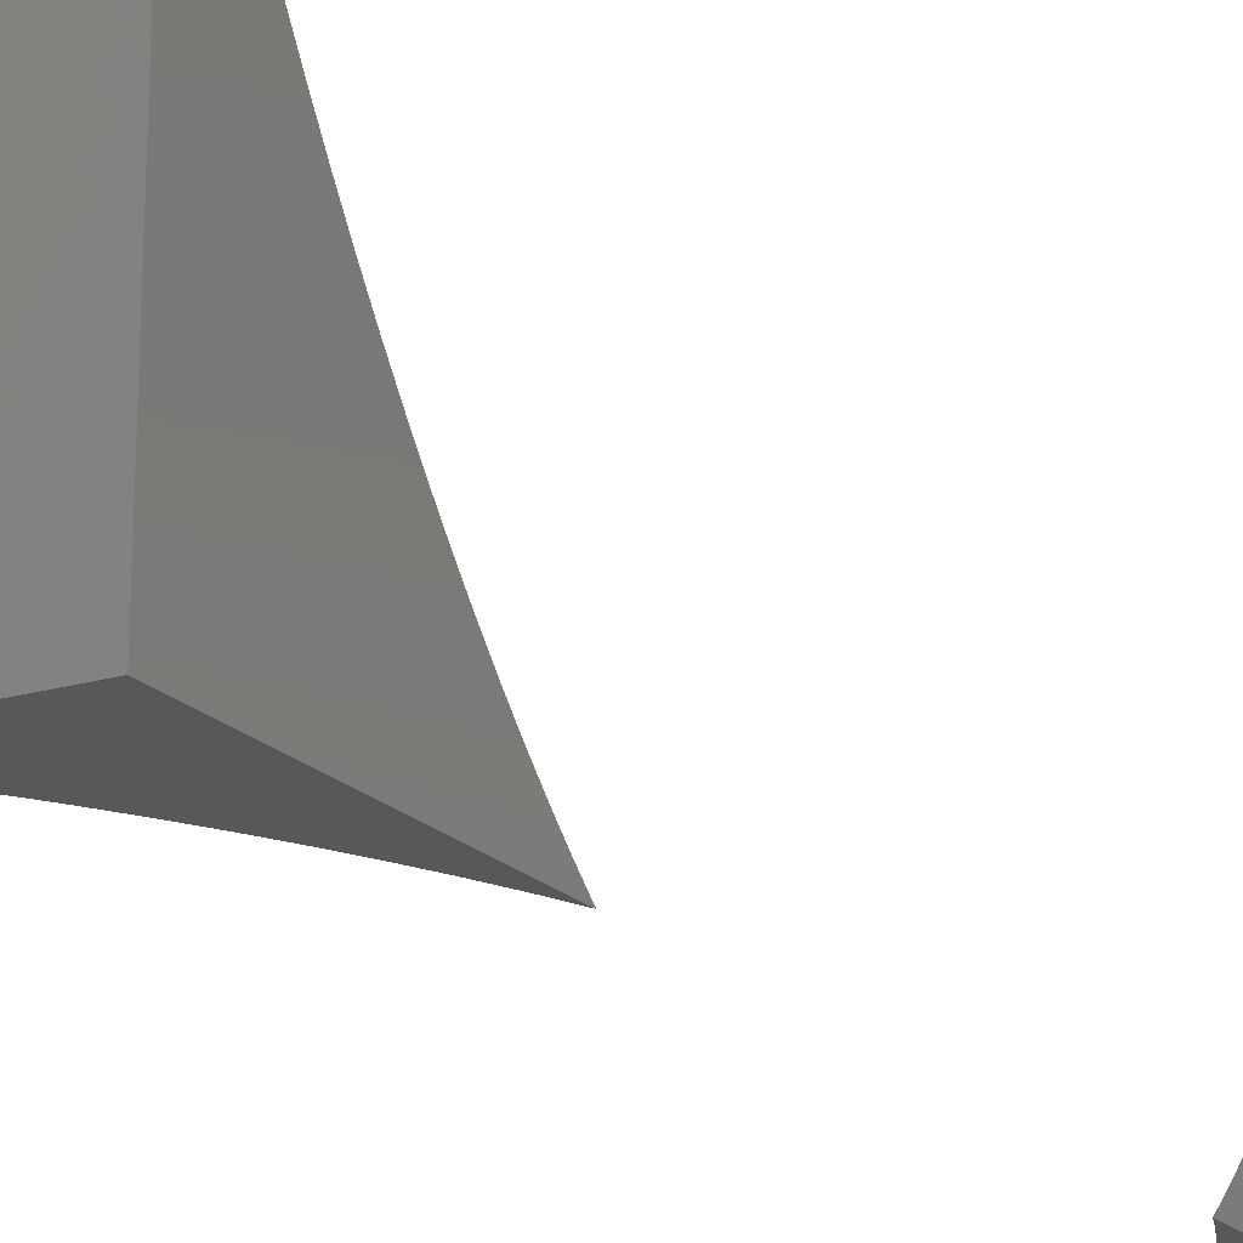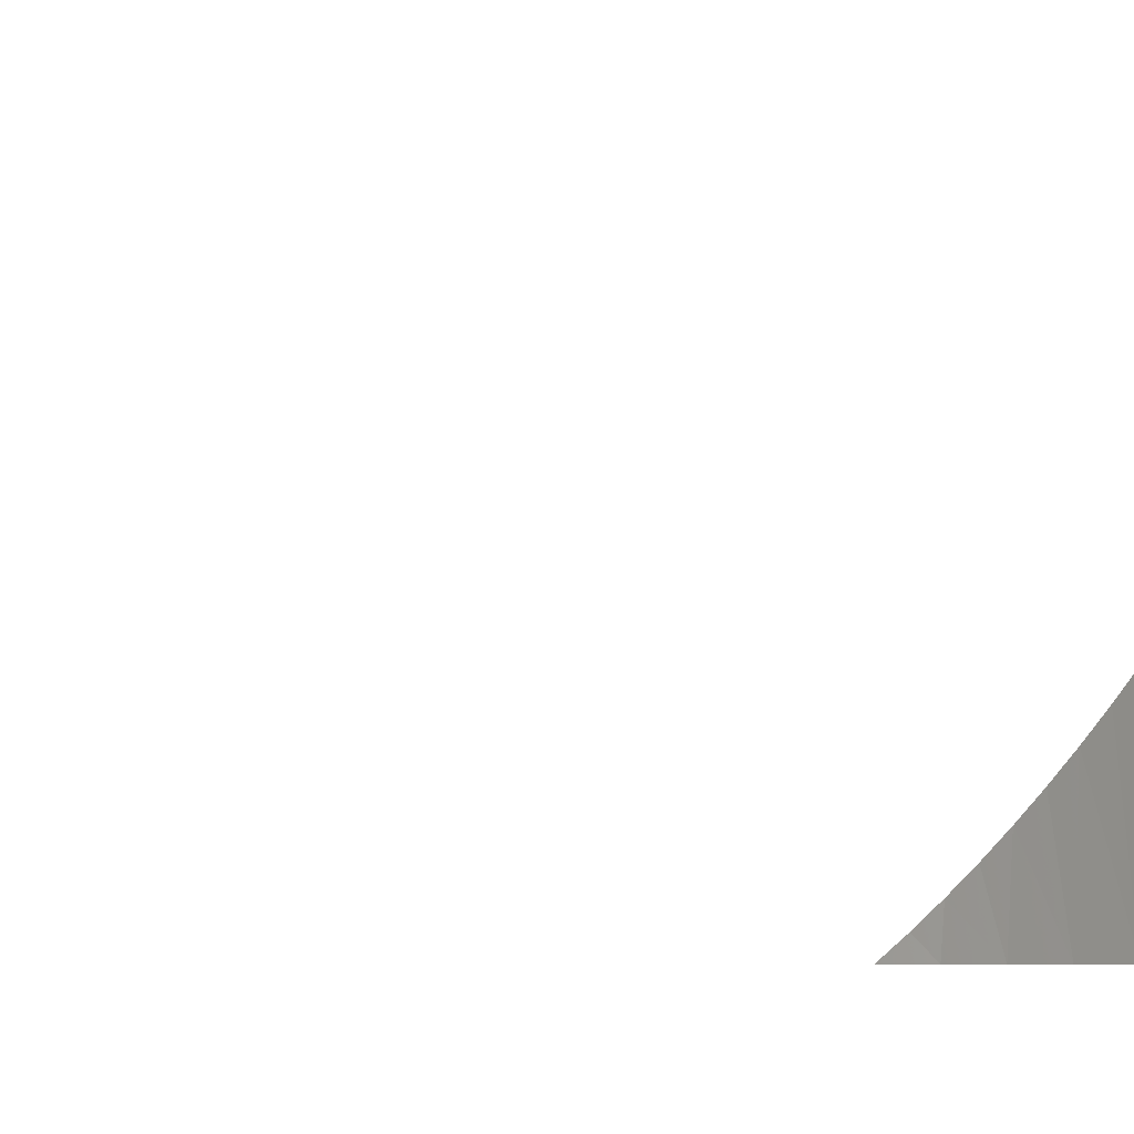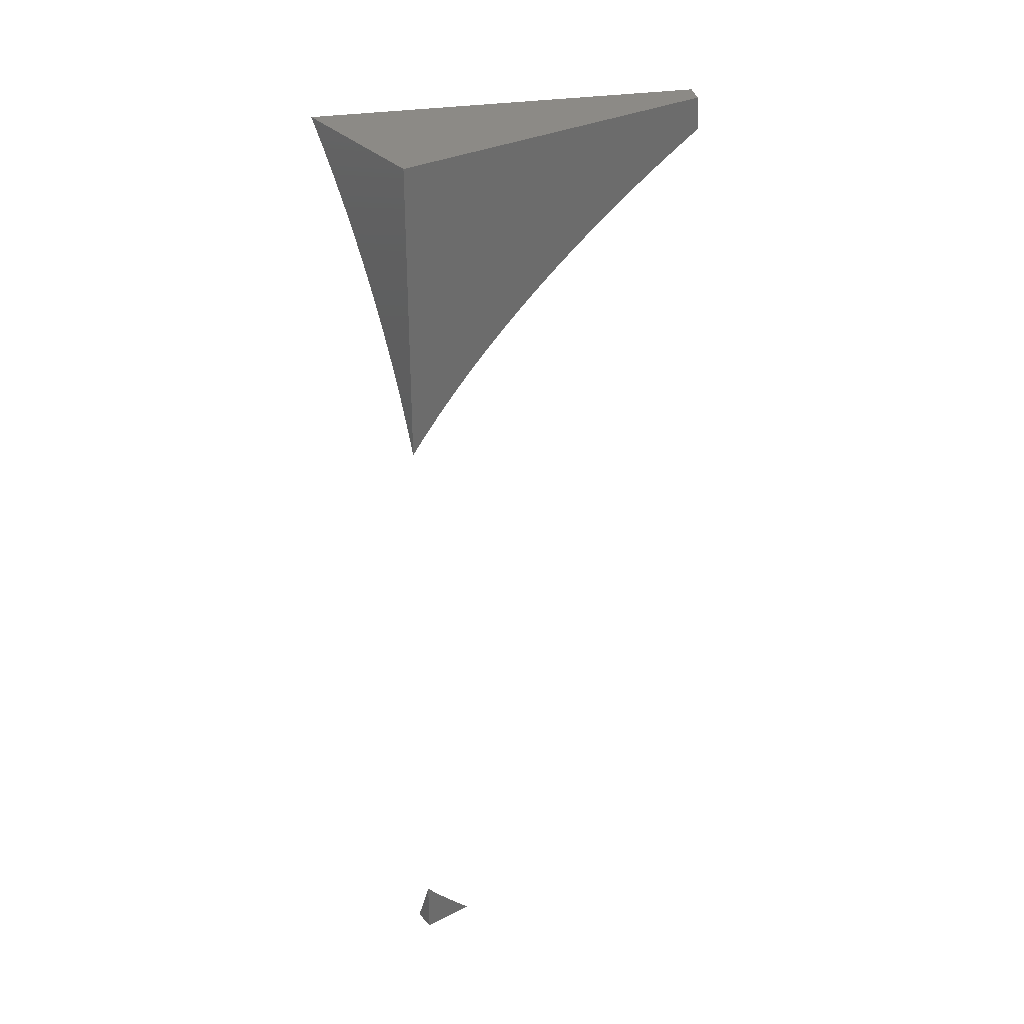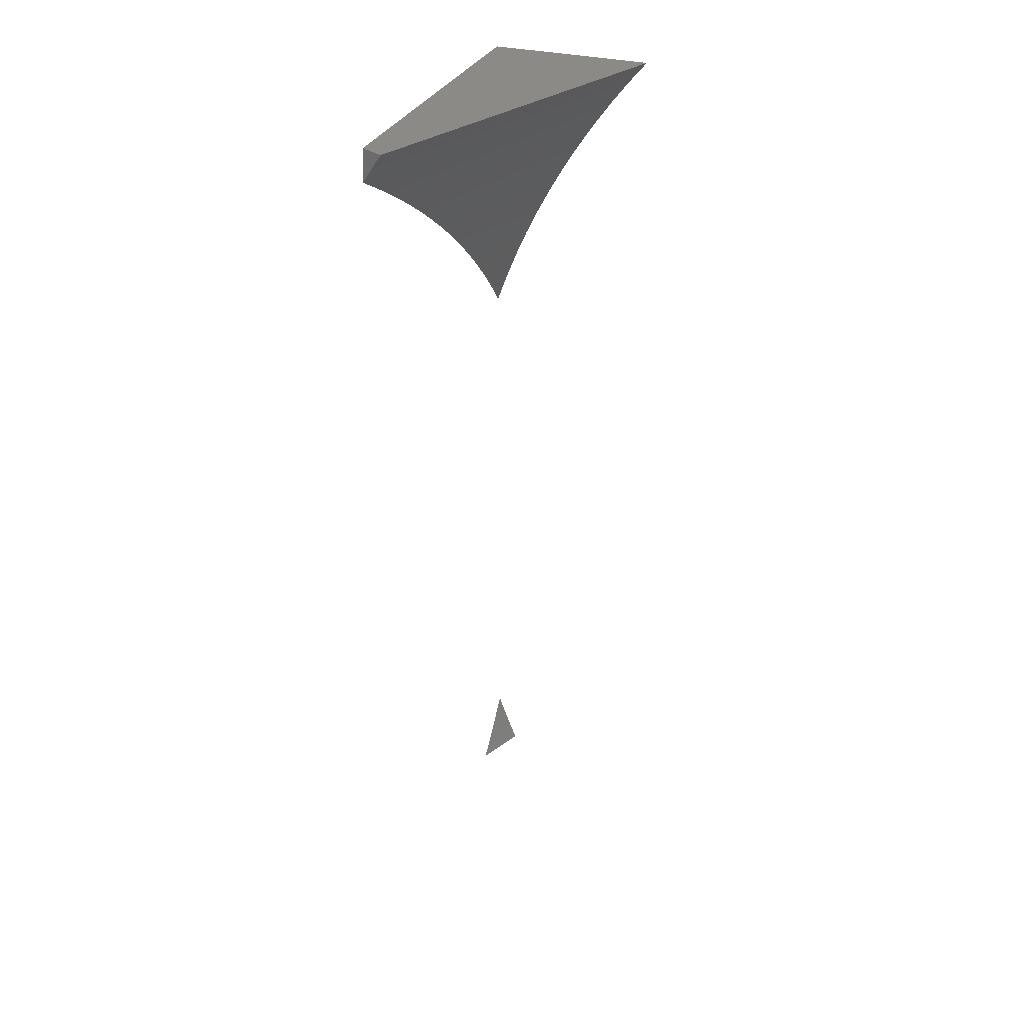
<metadata>
{"format":"stl","ext":"stl","renderer":"f3d","projection":"perspective","resolution":1024,"background":"white","views":[{"elev":-19.5,"azim":28.8,"up":"+Y"},{"elev":-5.2,"azim":-104.6,"up":"+Y"},{"elev":31.9,"azim":55.2,"up":"+Z"},{"elev":31.3,"azim":-159.3,"up":"+Z"}]}
</metadata>
<code>
# stl→obj: 41 verts, 74 faces
v 5 10.34 0.9494
v 4.862 10 0.948
v 5 10.37 0.9654
v 4.841 10 0.9744
v 4.988 10.37 0.9828
v 4.82 10 1
v 4.975 10.38 1
v 5 10.31 0.9332
v 4.881 10 0.9209
v 5 10.28 0.9167
v 5 10.26 0.9
v 4.899 10 0.8932
v 5 10.23 0.883
v 4.917 10 0.8649
v 5 10.2 0.8659
v 5 10.18 0.8485
v 4.933 10 0.8359
v 5 10.16 0.8309
v 5 10.13 0.8131
v 4.949 10 0.8064
v 5 10.11 0.7951
v 4.963 10 0.7764
v 5 10.09 0.7769
v 5 10.07 0.7586
v 4.976 10 0.7459
v 5 10.05 0.74
v 5 10.03 0.7214
v 4.989 10 0.7149
v 5 10.02 0.7025
v 5 10 0.6835
v 5 10.37 1
v 5 10 1
v 4.976 10 0
v 5 10.06 0
v 5 10 0
v 5 10 0.06252
v 4.993 10 0.0415
v 4.985 10 0.02066
v 5 10.04 0.01547
v 5 10.03 0.03105
v 5 10.01 0.04674
f 1 2 3
f 3 2 4
f 3 4 5
f 5 4 6
f 5 6 7
f 1 8 2
f 2 8 9
f 9 8 10
f 9 10 11
f 9 11 12
f 12 11 13
f 12 13 14
f 14 13 15
f 14 15 16
f 14 16 17
f 17 16 18
f 17 18 19
f 17 19 20
f 20 19 21
f 20 21 22
f 22 21 23
f 22 23 24
f 22 24 25
f 25 24 26
f 25 26 27
f 25 27 28
f 28 27 29
f 28 29 30
f 3 5 31
f 31 5 7
f 31 7 32
f 32 7 6
f 6 4 32
f 32 4 2
f 32 2 9
f 9 12 32
f 32 12 14
f 32 14 17
f 17 20 32
f 32 20 22
f 32 22 25
f 25 28 32
f 32 28 30
f 3 31 1
f 1 31 8
f 8 31 32
f 8 32 10
f 10 32 11
f 11 32 13
f 13 32 15
f 15 32 16
f 16 32 18
f 18 32 19
f 19 32 21
f 21 32 23
f 23 32 24
f 24 32 26
f 26 32 27
f 27 32 29
f 29 32 30
f 33 34 35
f 36 37 35
f 35 37 38
f 35 38 33
f 34 39 35
f 35 39 40
f 35 40 41
f 41 36 35
f 34 33 39
f 39 33 38
f 39 38 40
f 40 38 37
f 40 37 41
f 41 37 36

</code>
